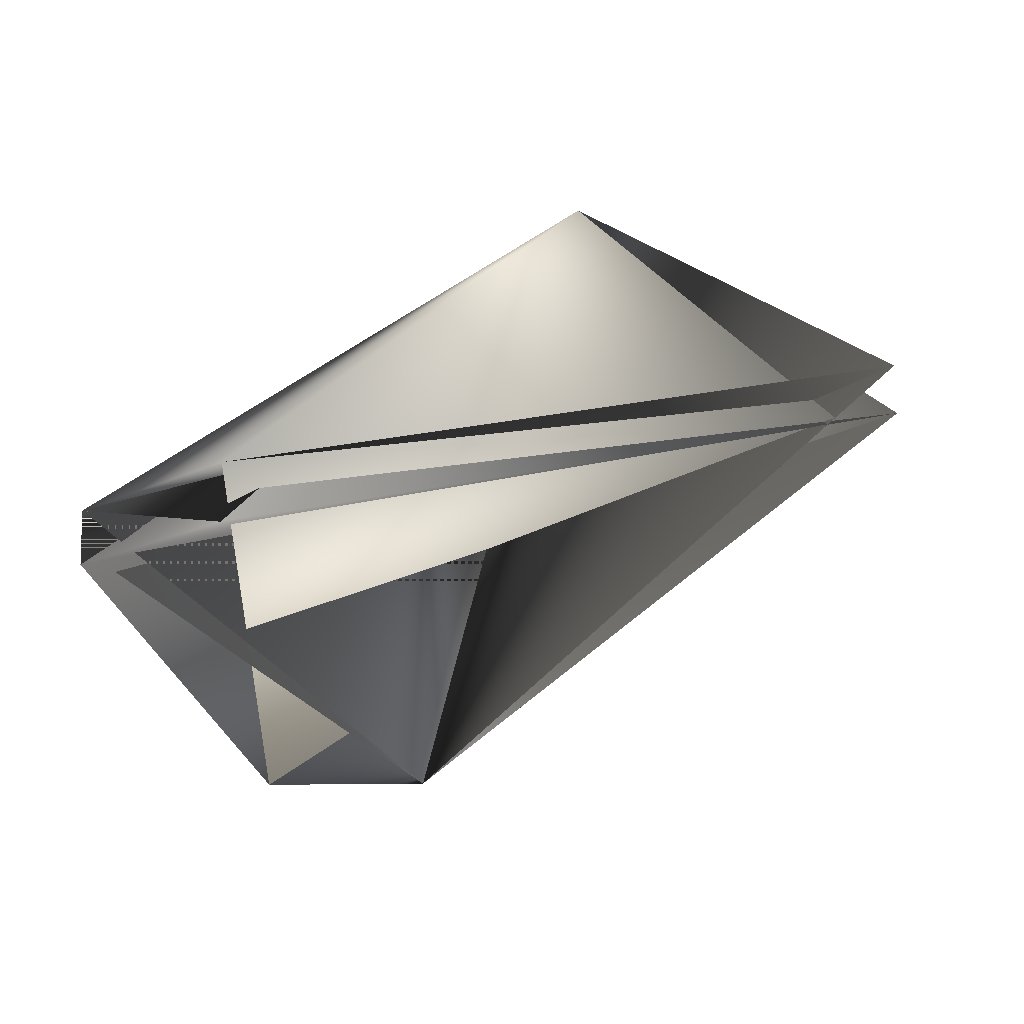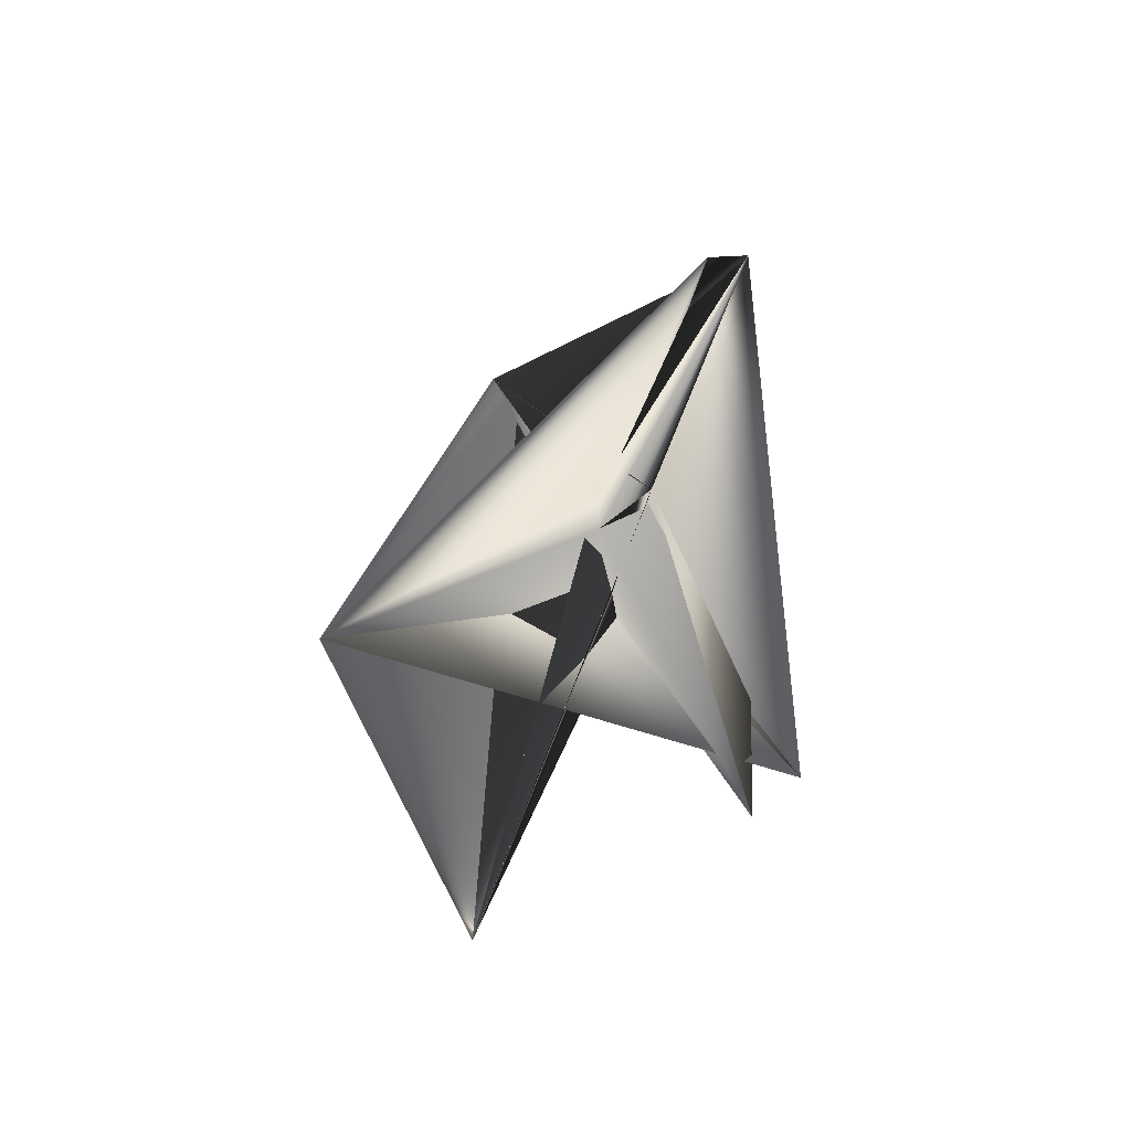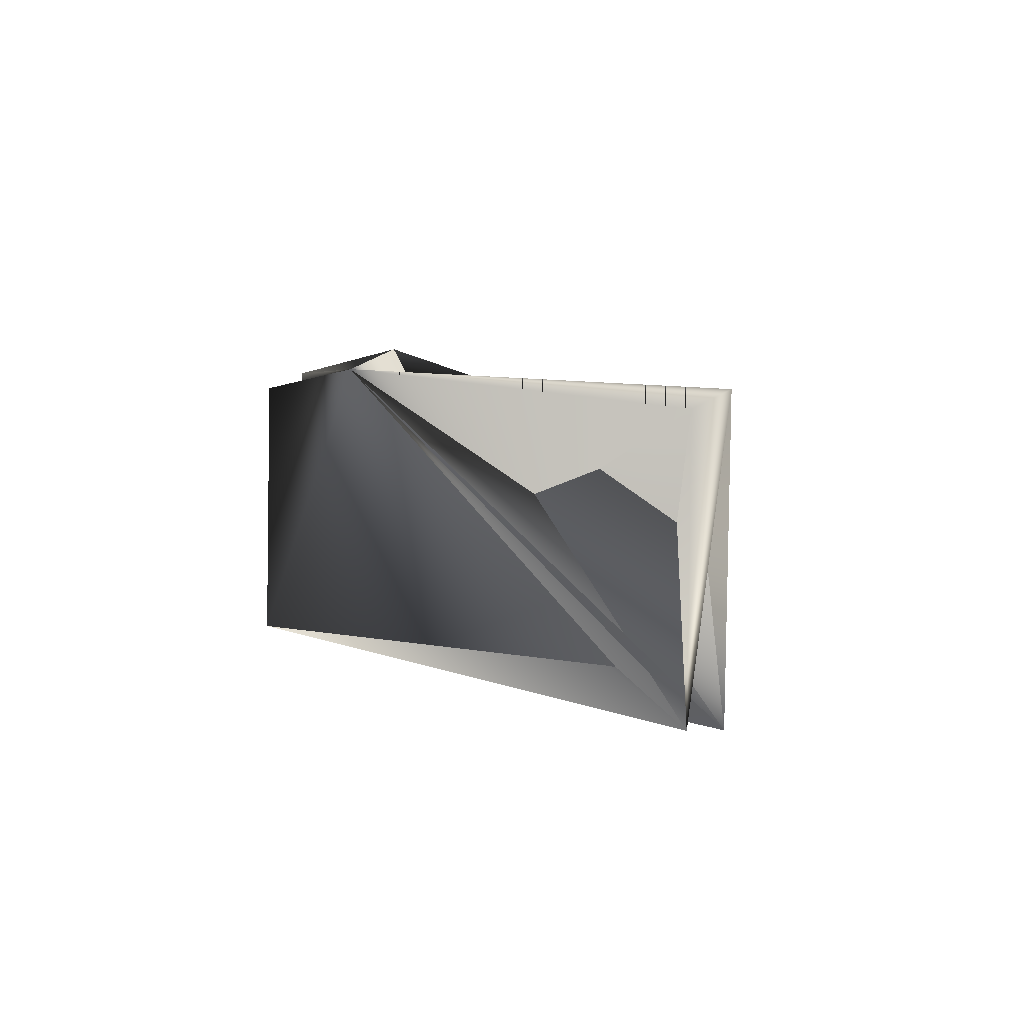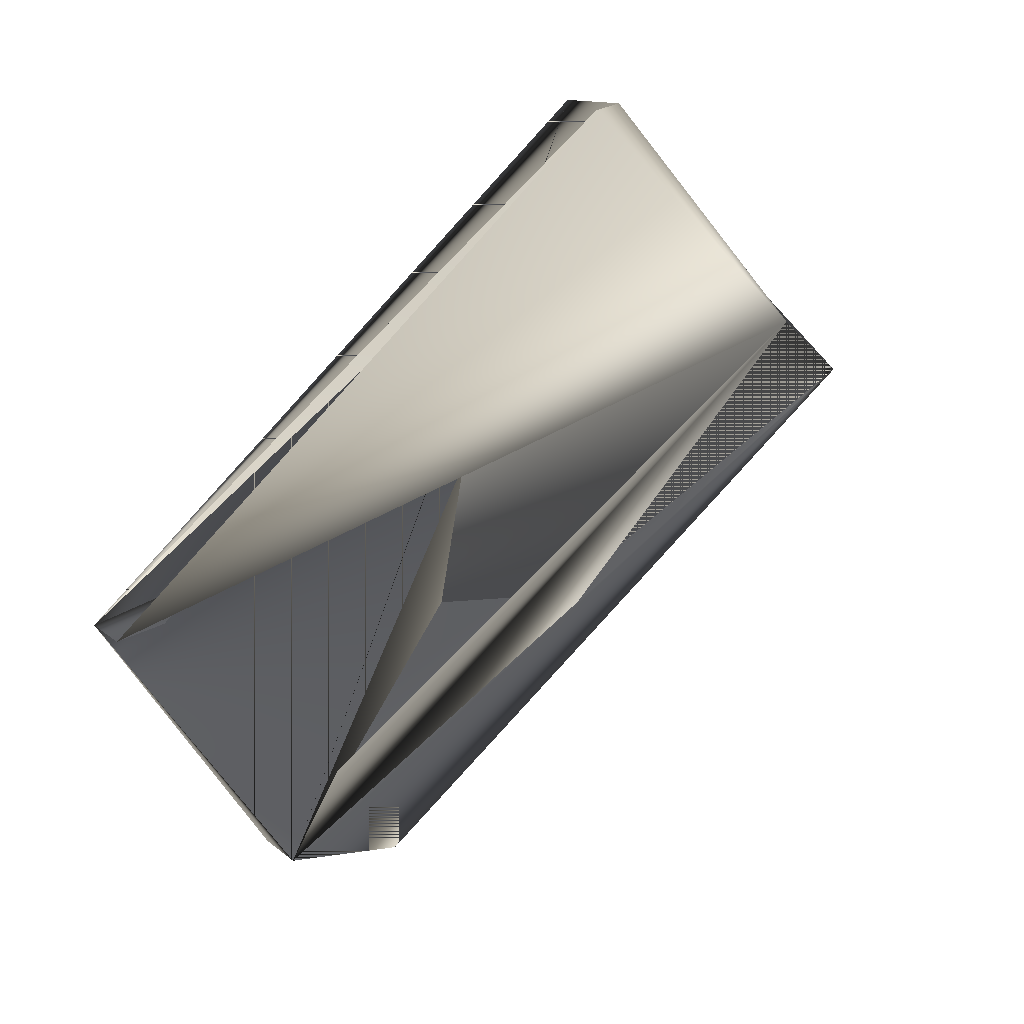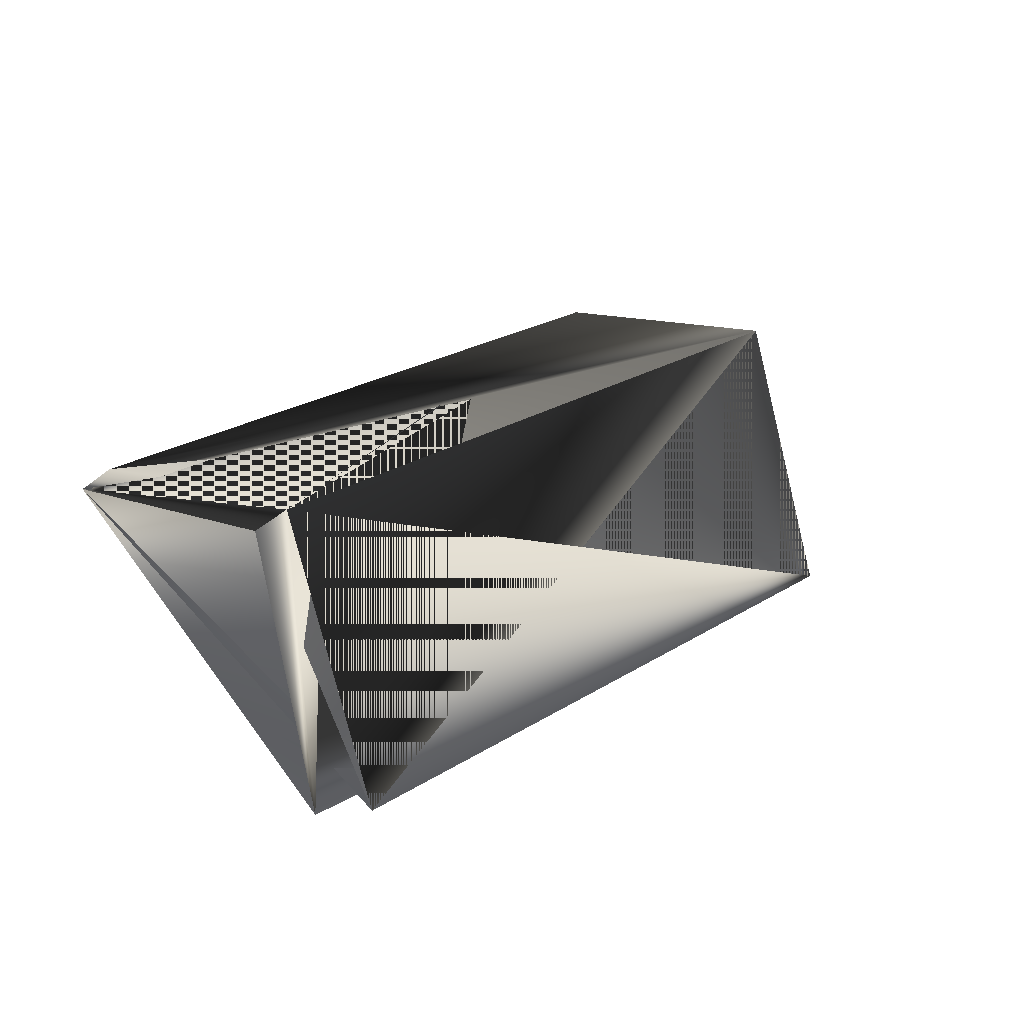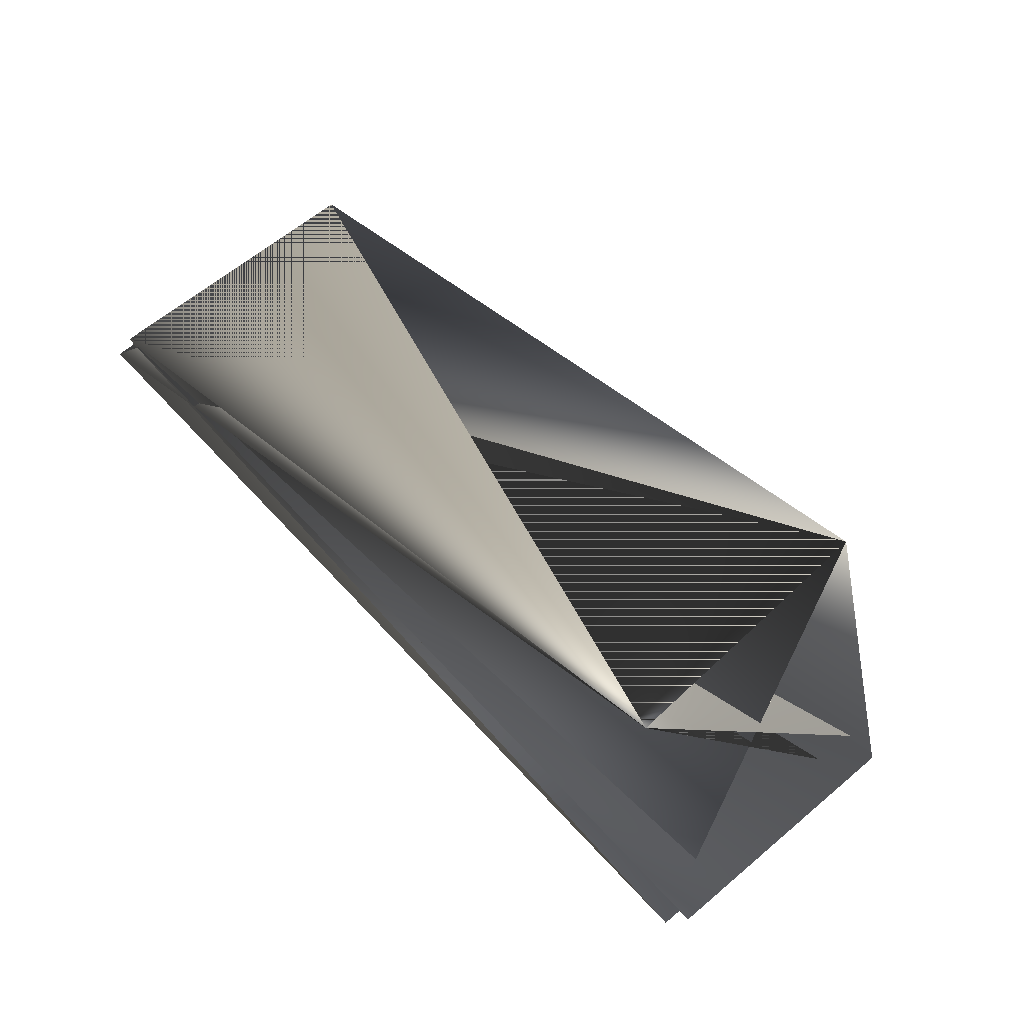
<metadata>
{"format":"obj","ext":"obj","renderer":"f3d","projection":"perspective","resolution":1024,"background":"white","views":[{"elev":-68.9,"azim":-88.8,"up":"+Z"},{"elev":64.8,"azim":176.7,"up":"+Y"},{"elev":48.3,"azim":-33.9,"up":"+Z"},{"elev":29.3,"azim":48.2,"up":"+Y"},{"elev":-40.4,"azim":44.1,"up":"+Y"},{"elev":-53.0,"azim":65.0,"up":"+Z"}]}
</metadata>
<code>
v 0.08227 0.3777 0.003741
v 0.08227 0.3777 -0.007263
v 0.1636 0.3199 -0.01016
v 0.02796 0.2076 0.1844
v 0.1241 0.2632 -0.0864
v 0.0131 0.2076 0.1844
v 0.04276 0.3211 -0.0725
v 0.06977 0.09312 0.09423
v 0.1093 0.1498 0.1705
v 0.06741 0.3777 0.003741
v 0.05491 0.09312 0.1052
v 0.0279 0.3211 -0.06149
v 0.09442 0.1498 0.1705
f 1 2 3
f 1 4 5
f 1 3 4
f 1 5 6
f 1 6 2
f 2 7 8
f 2 9 6
f 2 6 9
f 2 6 7
f 2 8 3
f 4 6 5
f 4 3 6
f 5 10 6
f 5 9 8
f 5 6 9
f 5 8 10
f 6 3 11
f 6 11 5
f 8 2 9
f 12 3 8
f 12 10 11
f 12 6 10
f 12 11 3
f 12 8 6
f 7 10 6
f 7 6 8
f 7 6 10
f 13 3 5
f 13 2 8
f 13 5 11
f 13 9 2
f 13 11 9
f 13 8 3
f 13 3 9
f 13 5 3
f 13 9 6
f 13 9 6
f 13 6 5
f 13 6 9
f 3 8 9
f 2 9 8
f 2 8 9
f 2 10 6
f 2 10 8
f 2 6 10
f 2 8 10
f 10 9 11
f 10 8 9

</code>
